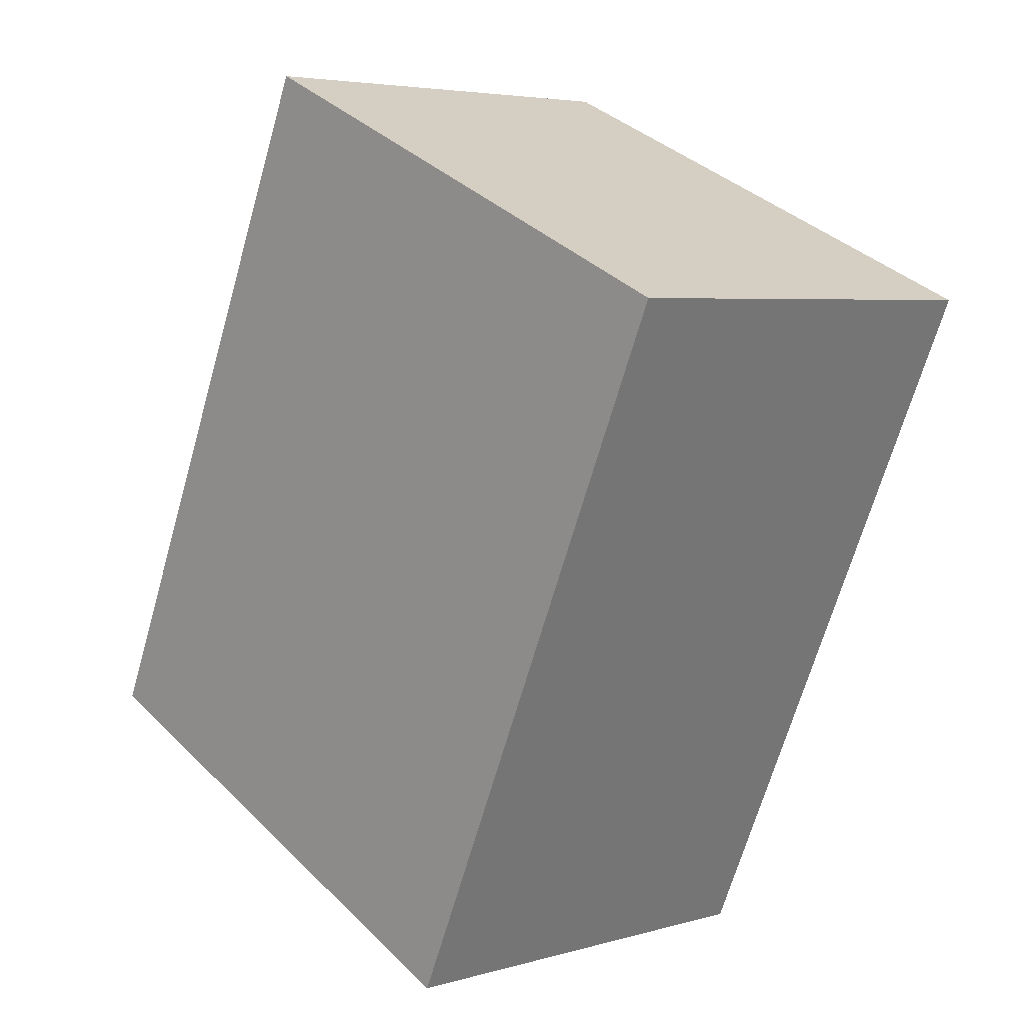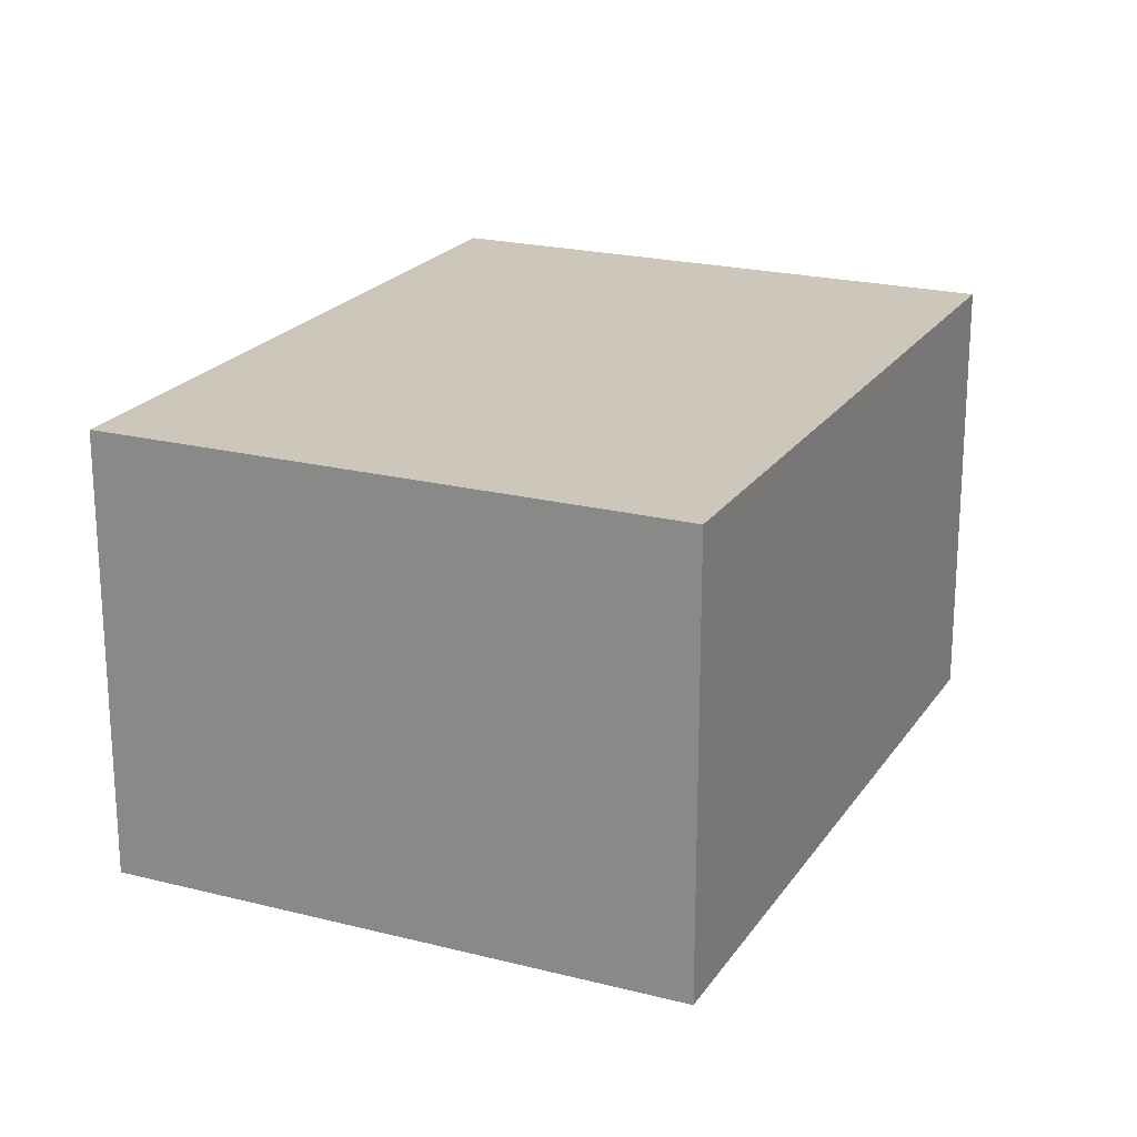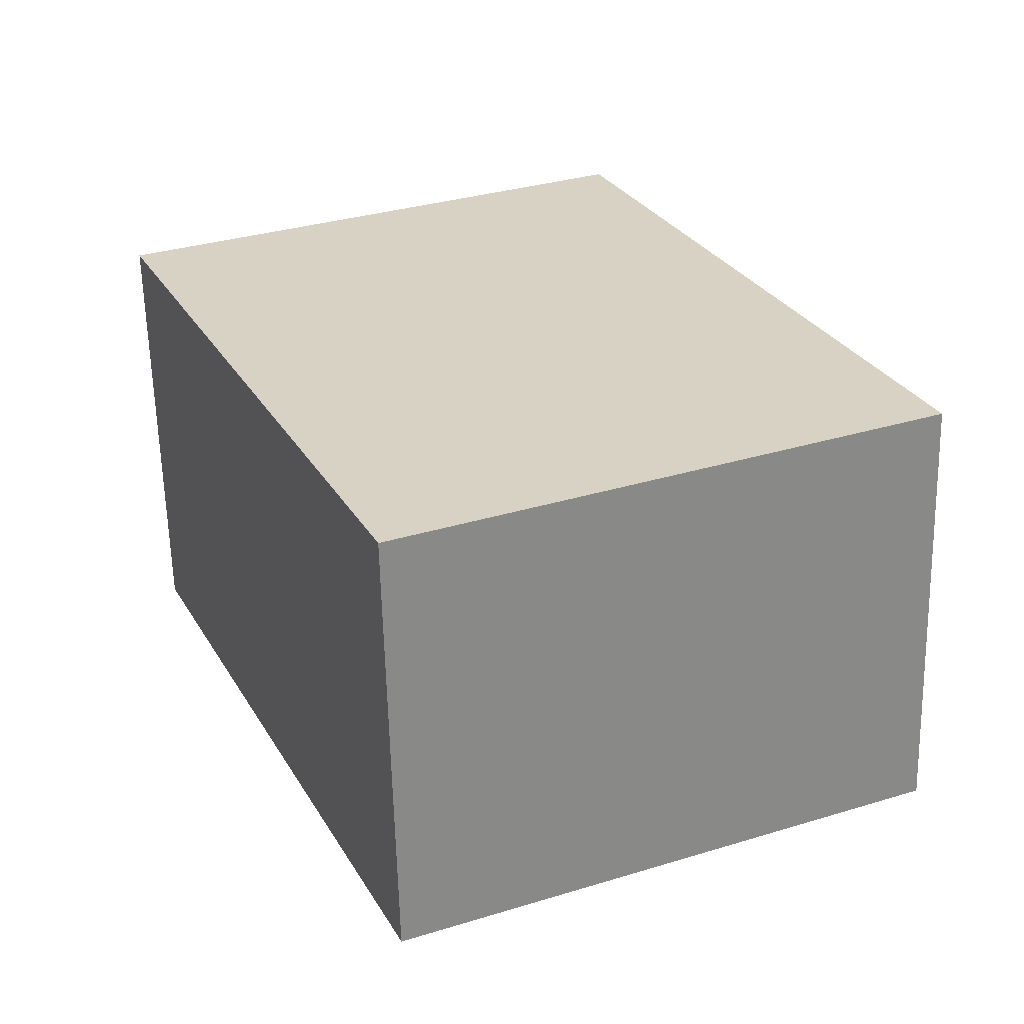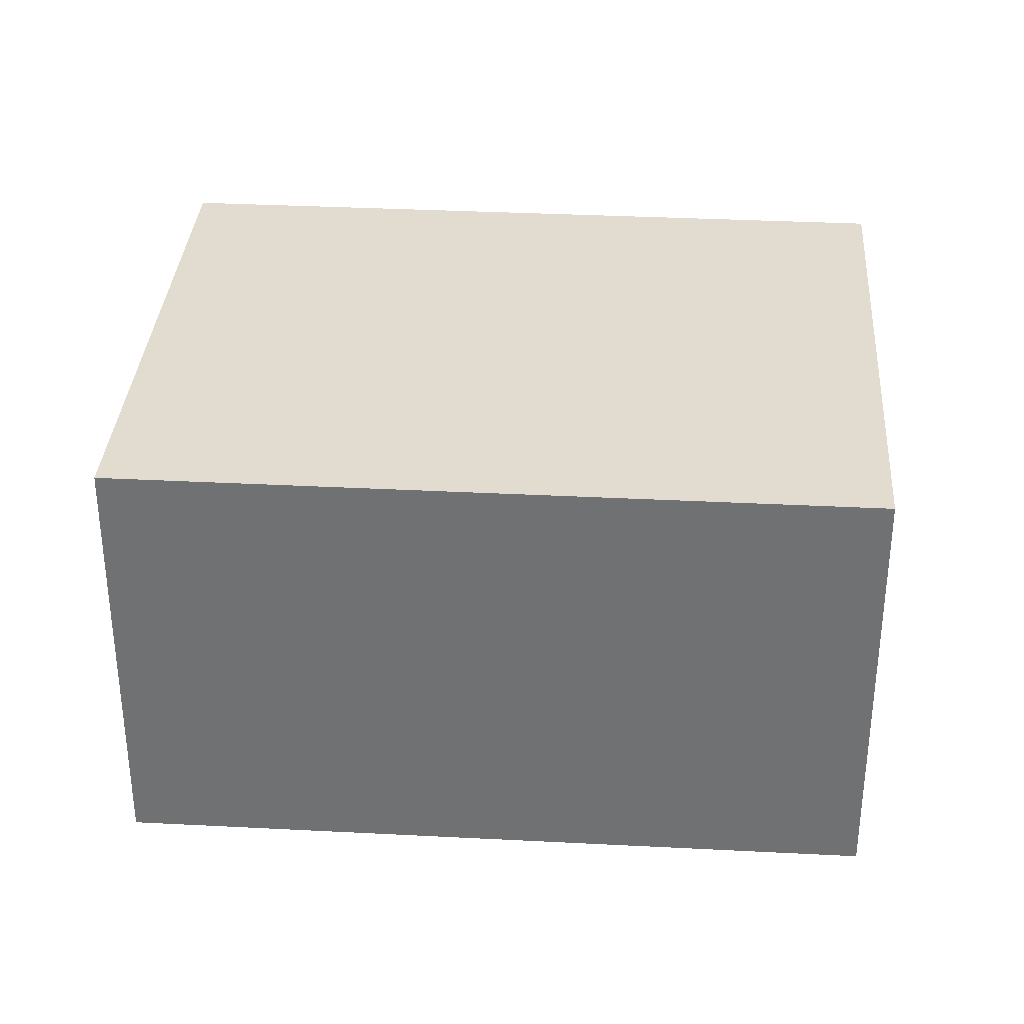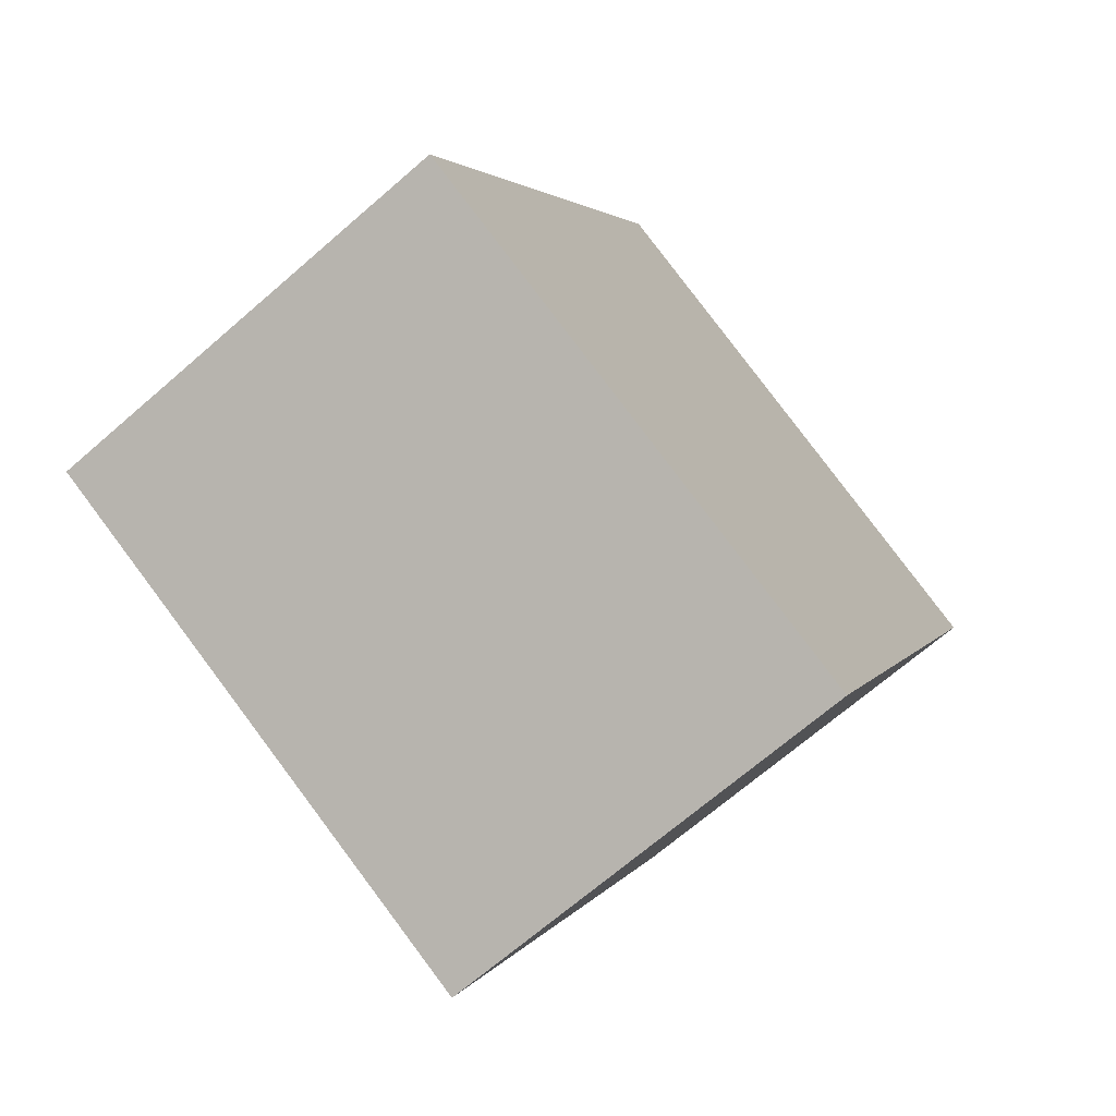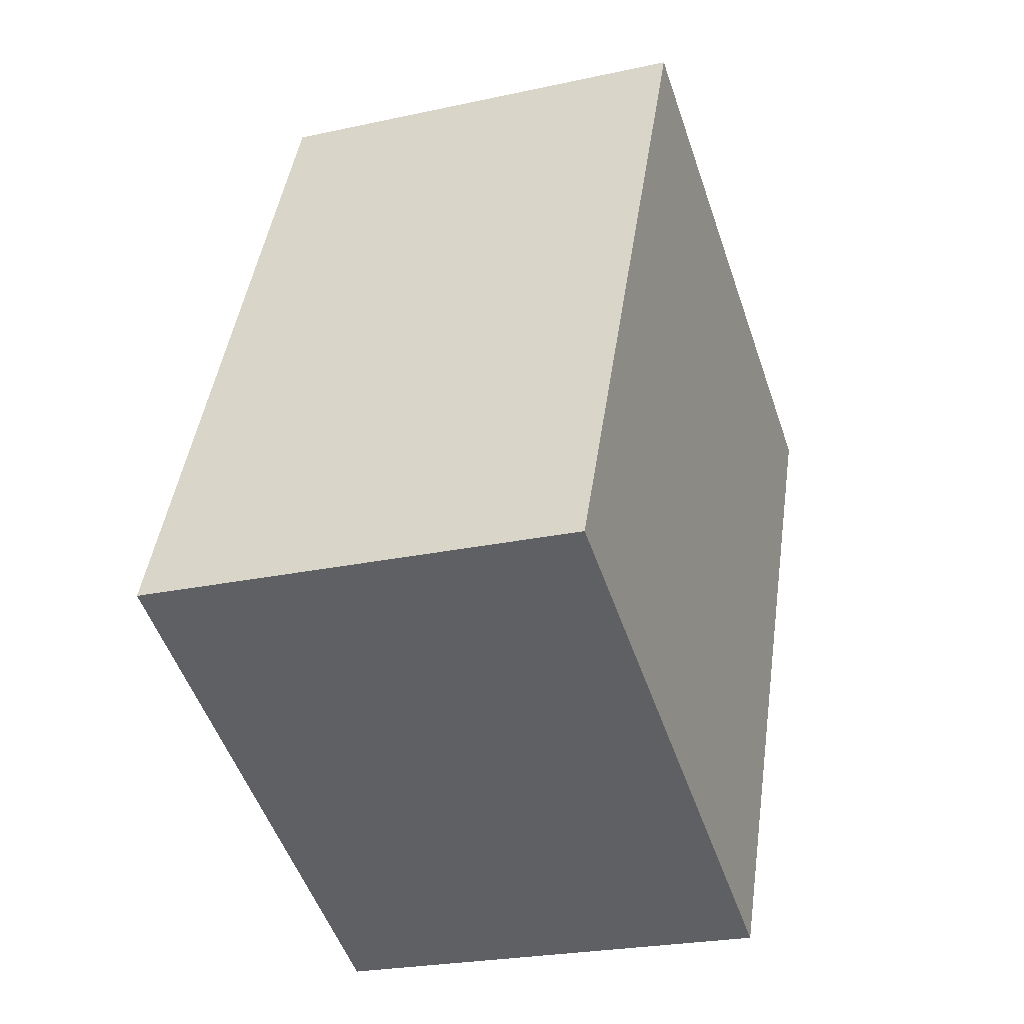
<metadata>
{"format":"obj","ext":"obj","renderer":"f3d","projection":"perspective","resolution":1024,"background":"white","views":[{"elev":4.8,"azim":-132.5,"up":"+Z"},{"elev":21.3,"azim":0.6,"up":"+Y"},{"elev":-62.0,"azim":1.4,"up":"+Z"},{"elev":34.3,"azim":70.1,"up":"+Y"},{"elev":-68.7,"azim":131.0,"up":"+Z"},{"elev":-24.3,"azim":109.9,"up":"+Z"}]}
</metadata>
<code>
v  0 2.113 1.294e-16
v  4.043 2.113 -2.217
v  1.482 2.113 -3.35
v  2.56 2.113 1.133
v  4.043 1.358e-16 -2.217
v  1.482 2.051e-16 -3.35
v  0 0 0
v  2.56 -6.938e-17 1.133
g defaultobject
f 1 2 3
f 2 1 4
f 5 3 2
f 3 5 6
f 6 1 3
f 1 6 7
f 7 4 1
f 4 7 8
f 8 2 4
f 2 8 5
f 8 6 5
f 6 8 7

</code>
